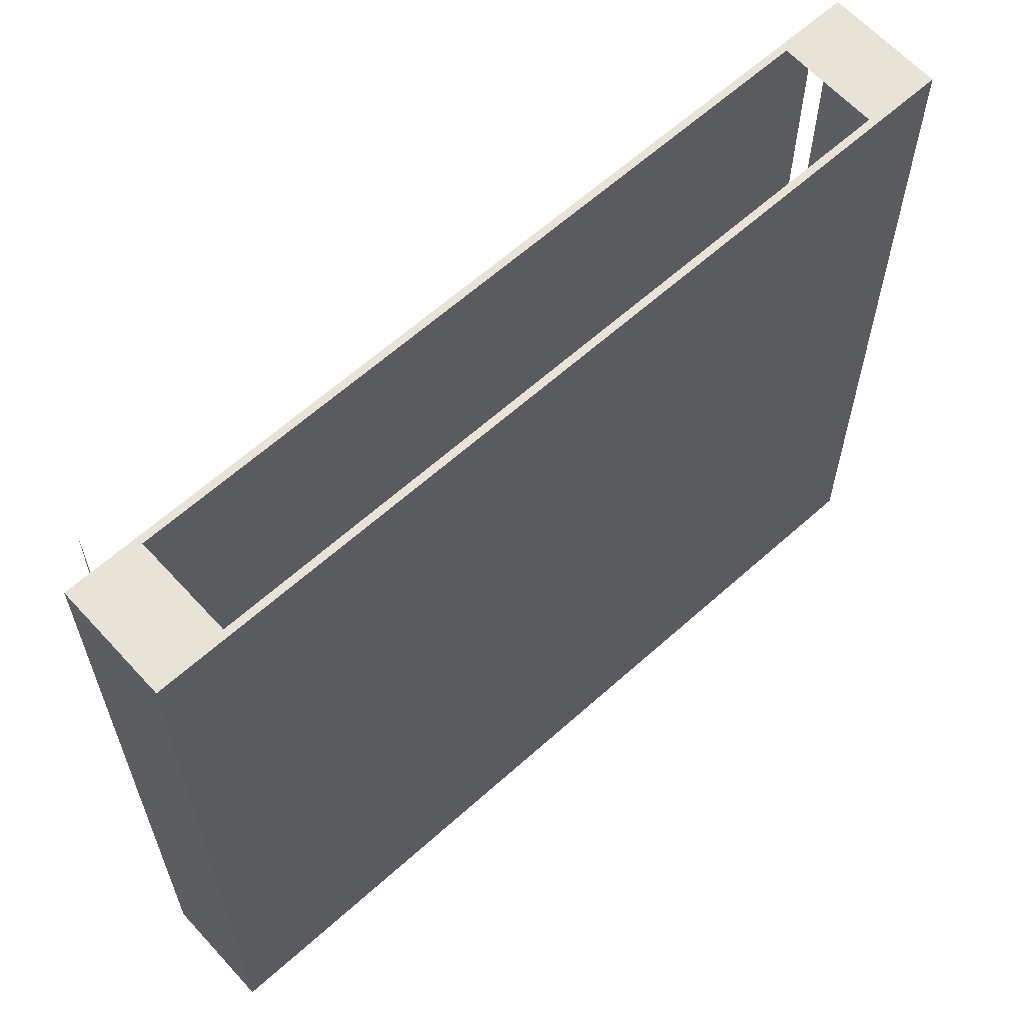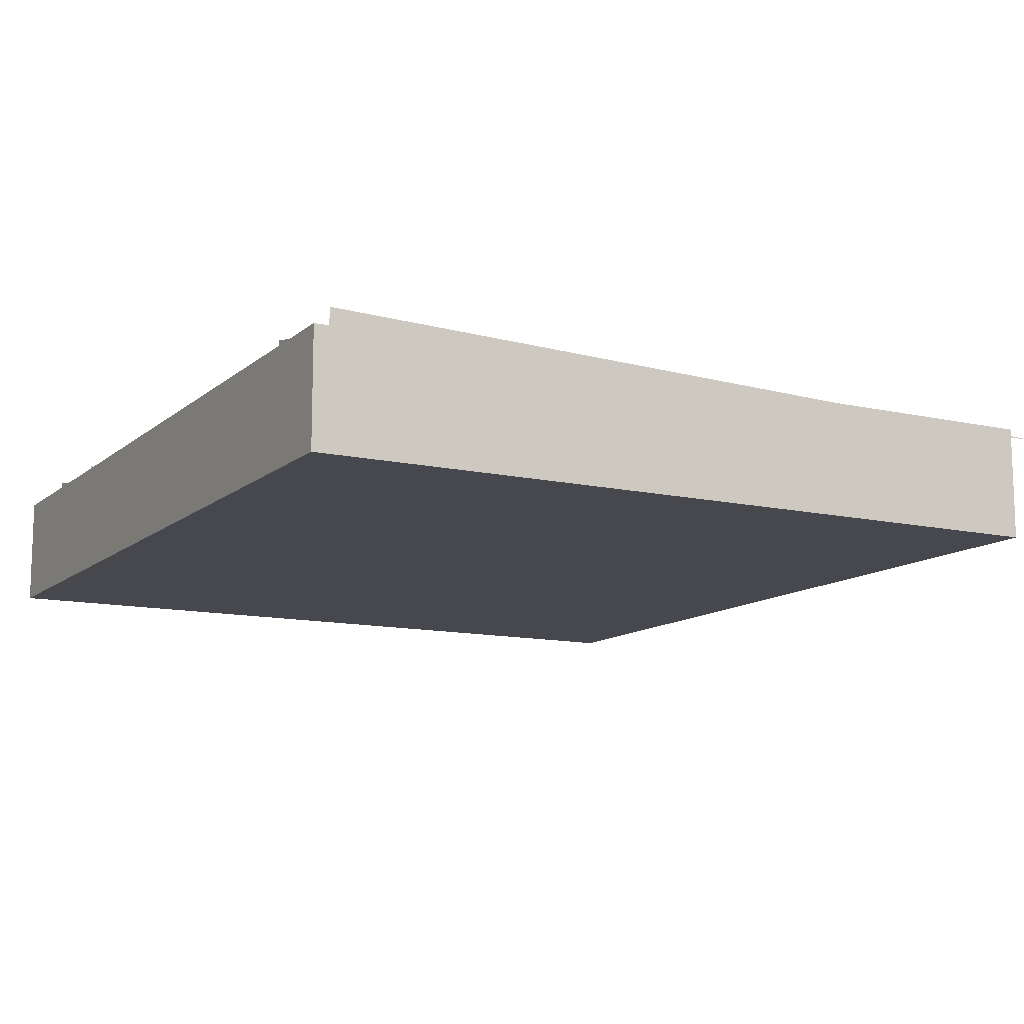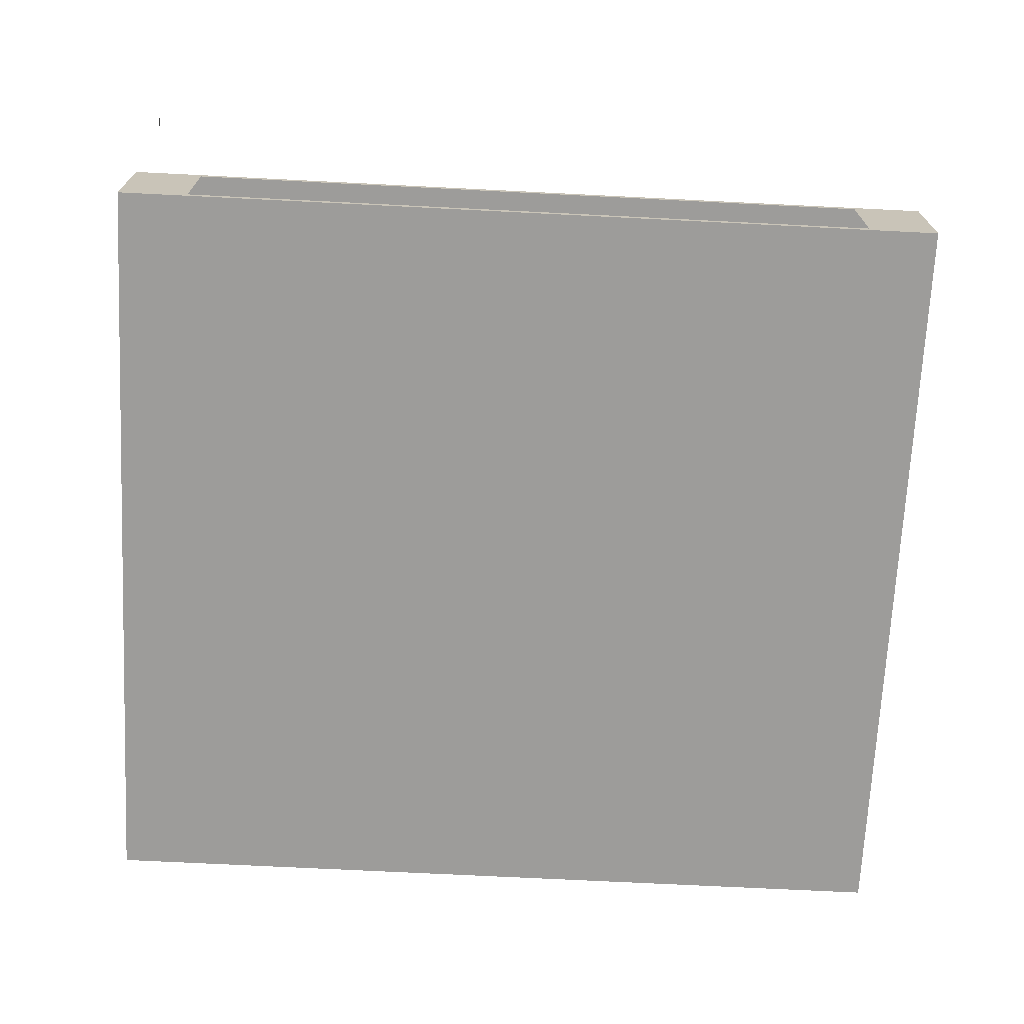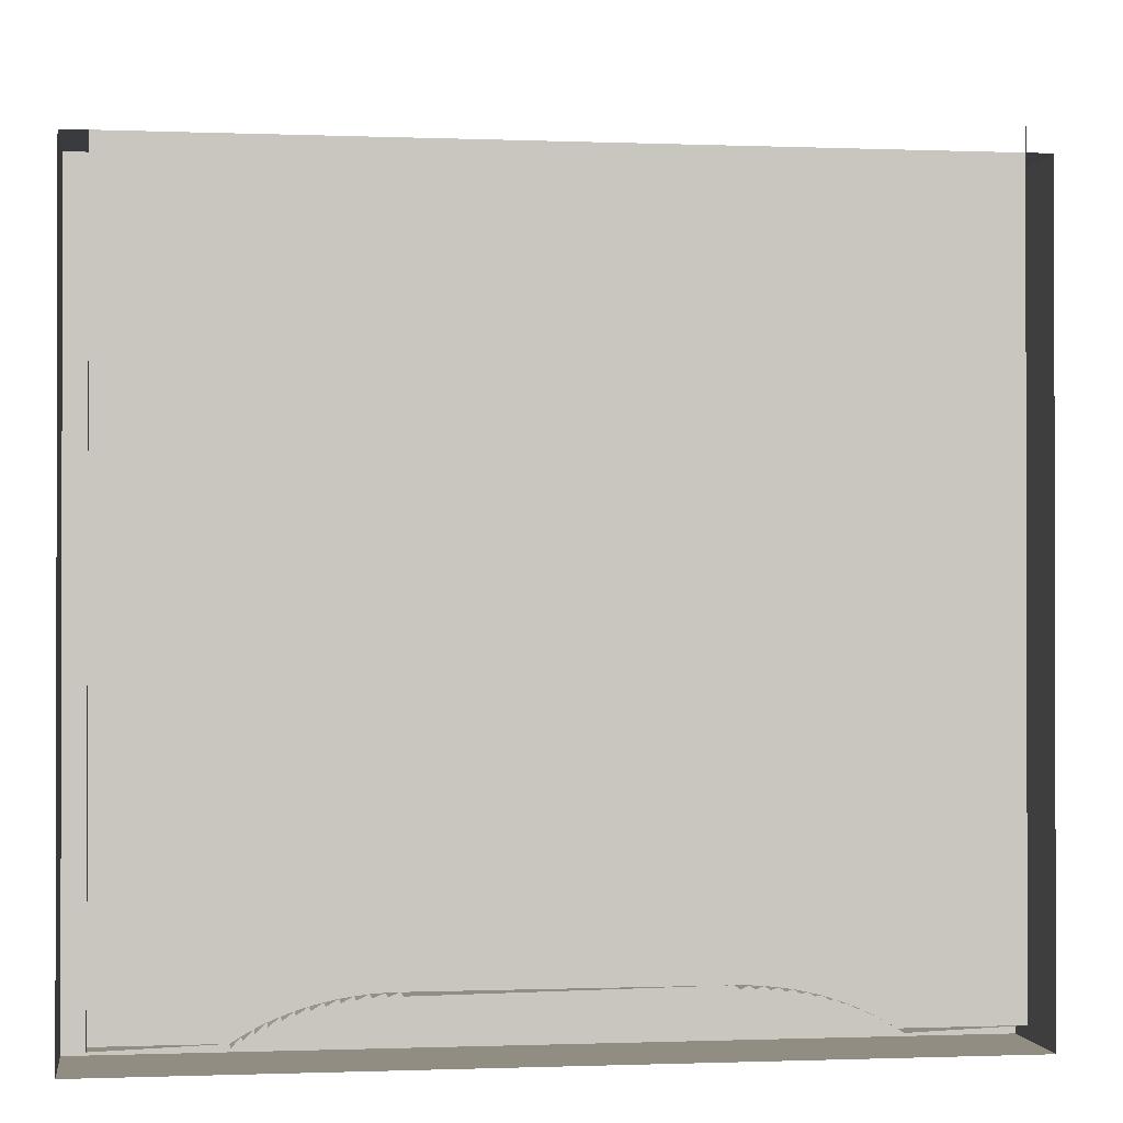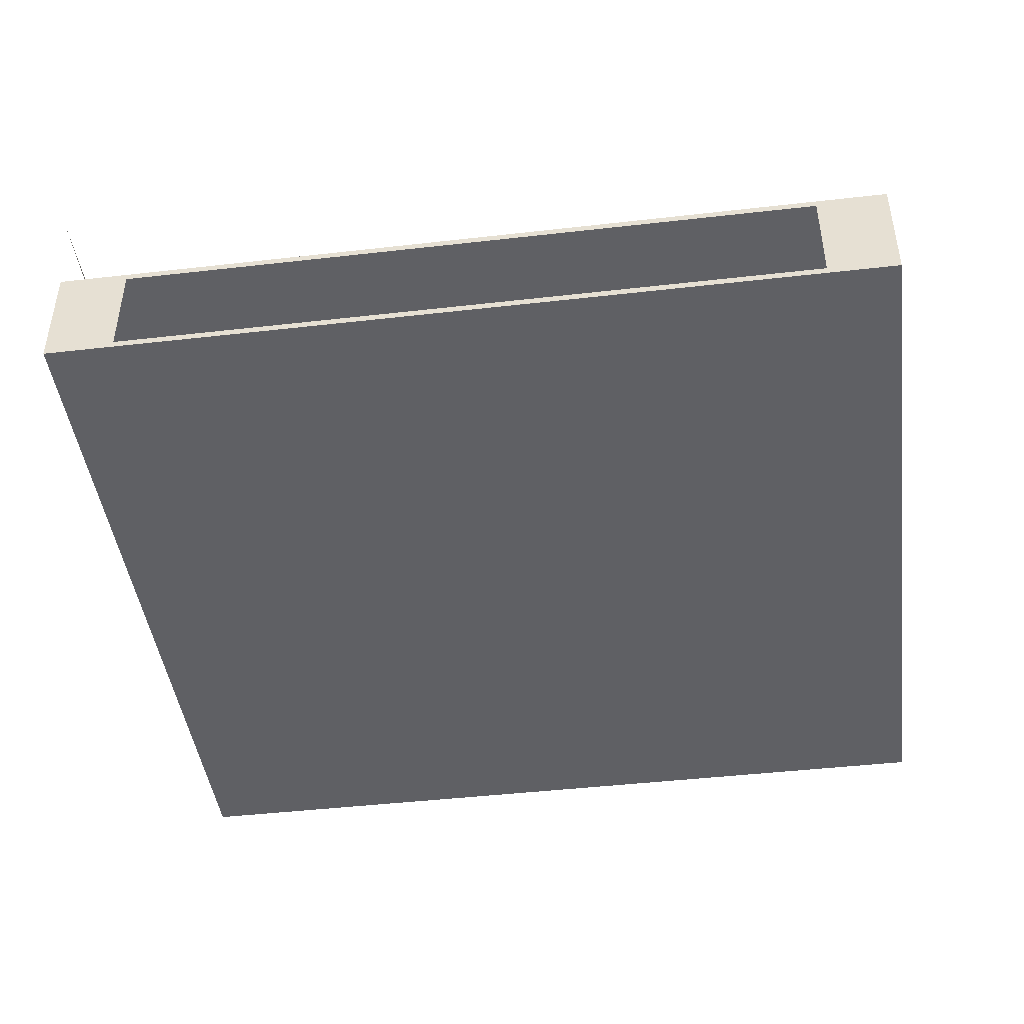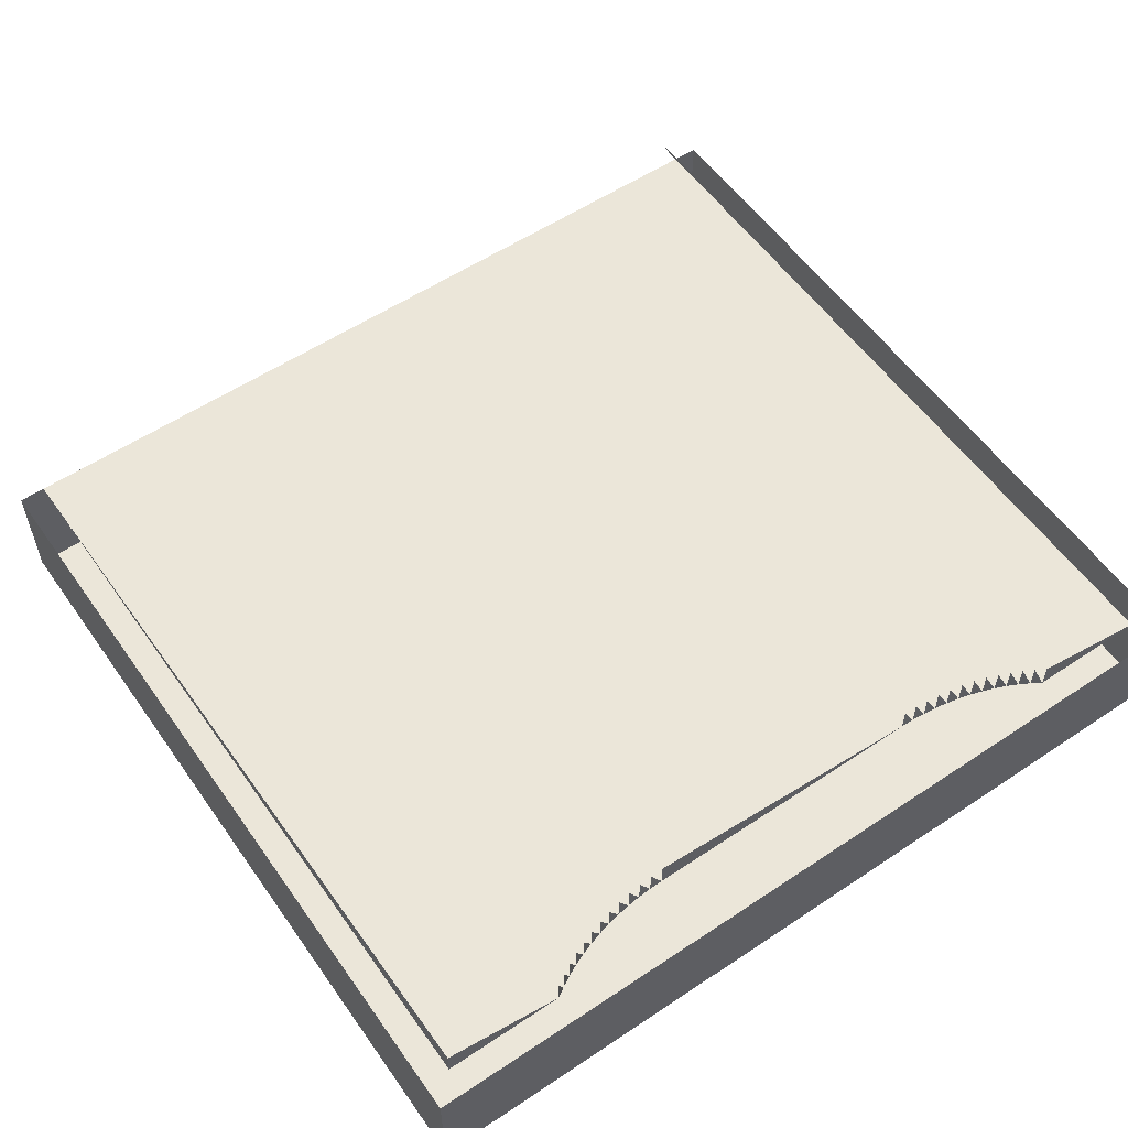
<metadata>
{"format":"obj","ext":"obj","renderer":"f3d","projection":"perspective","resolution":1024,"background":"white","views":[{"elev":62.6,"azim":-42.3,"up":"+Z"},{"elev":-11.9,"azim":-118.6,"up":"+Y"},{"elev":-70.2,"azim":-2.9,"up":"+Y"},{"elev":-0.8,"azim":171.7,"up":"+Z"},{"elev":-44.7,"azim":7.6,"up":"+Y"},{"elev":56.5,"azim":145.2,"up":"+Y"}]}
</metadata>
<code>
v -0.2159 -0.8961 -0.2228
v -0.2159 -0.9095 0.2114
v -0.2159 -0.9095 0.1741
v -0.1547 -0.8961 -0.2228
v -0.2159 -0.9095 -0.2228
v 0.2049 -0.9095 0.1741
v -0.1496 -0.8961 -0.2196
v 0.1437 -0.8961 -0.2228
v -0.2294 -0.9095 0.1741
v 0.2049 -0.8961 -0.2228
v 0.2183 -0.9095 0.1741
v -0.2159 -0.9095 -0.2362
v -0.1442 -0.8961 -0.2166
v -0.1547 -0.9095 -0.2228
v 0.2049 -0.9095 -0.2362
v -0.2294 -0.9095 -0.2362
v 0.2183 -0.9095 -0.2362
v -0.1386 -0.8961 -0.2139
v -0.1496 -0.9095 -0.2196
v 0.1437 -0.9095 -0.2228
v -0.2294 -0.9692 0.1741
v 0.2049 -0.9095 -0.2228
v 0.1386 -0.8961 -0.2196
v 0.2183 -0.9692 -0.2362
v -0.1921 -0.9132 0.1741
v -0.1327 -0.8961 -0.2114
v -0.1442 -0.9095 -0.2166
v 0.1386 -0.9095 -0.2196
v -0.2294 -0.9692 -0.2362
v -0.1921 -0.9654 0.1741
v 0.1332 -0.8961 -0.2166
v 0.2183 -0.9692 0.1741
v 0.181 -0.9132 0.1741
v -0.1266 -0.8961 -0.2092
v -0.1386 -0.9095 -0.2139
v 0.1332 -0.9095 -0.2166
v 0.181 -0.9654 0.1741
v 0.1275 -0.8961 -0.2139
v -0.1203 -0.8961 -0.2073
v -0.1327 -0.9095 -0.2114
v 0.1275 -0.9095 -0.2139
v 0.1216 -0.8961 -0.2114
v -0.1139 -0.8961 -0.2057
v -0.1266 -0.9095 -0.2092
v 0.1216 -0.9095 -0.2114
v 0.1155 -0.8961 -0.2092
v -0.1073 -0.8961 -0.2043
v -0.1203 -0.9095 -0.2073
v 0.1155 -0.9095 -0.2092
v 0.1093 -0.8961 -0.2073
v -0.1006 -0.8961 -0.2032
v -0.1139 -0.9095 -0.2057
v 0.1093 -0.9095 -0.2073
v 0.1028 -0.8961 -0.2057
v -0.09382 -0.8961 -0.2025
v -0.1073 -0.9095 -0.2043
v 0.1028 -0.9095 -0.2057
v 0.09623 -0.8961 -0.2043
v -0.087 -0.8961 -0.202
v -0.1006 -0.9095 -0.2032
v 0.09623 -0.9095 -0.2043
v 0.08953 -0.8961 -0.2032
v -0.08014 -0.8961 -0.2019
v -0.09382 -0.9095 -0.2025
v 0.08953 -0.9095 -0.2032
v 0.08276 -0.8961 -0.2025
v 0.06908 -0.8961 -0.2019
v -0.087 -0.9095 -0.202
v 0.08276 -0.9095 -0.2025
v 0.07593 -0.8961 -0.202
v -0.08014 -0.9095 -0.2019
v 0.07593 -0.9095 -0.202
v 0.06908 -0.9095 -0.2019
v -0.005532 -0.9095 -0.2019
f 2 1 3
f 3 1 2
f 3 1 5
f 5 1 3
f 12 3 5
f 5 3 12
f 5 6 3
f 3 6 5
f 4 5 14
f 14 5 4
f 6 5 14
f 14 5 6
f 9 11 6
f 6 11 9
f 7 14 19
f 19 14 7
f 16 21 9
f 9 21 16
f 10 6 22
f 22 6 10
f 11 24 17
f 17 24 11
f 24 16 12
f 12 16 24
f 15 24 12
f 12 24 15
f 6 14 19
f 19 14 6
f 9 25 11
f 11 25 9
f 13 19 27
f 27 19 13
f 20 19 14
f 14 19 20
f 10 20 22
f 22 20 10
f 8 28 20
f 20 28 8
f 24 15 17
f 17 15 24
f 21 16 29
f 29 16 21
f 21 30 9
f 9 30 21
f 6 20 22
f 22 20 6
f 24 11 32
f 32 11 24
f 16 24 29
f 29 24 16
f 6 19 27
f 27 19 6
f 9 30 25
f 25 30 9
f 33 11 25
f 25 11 33
f 18 27 35
f 35 27 18
f 19 20 27
f 27 20 19
f 36 20 28
f 28 20 36
f 6 28 20
f 20 28 6
f 29 32 21
f 21 32 29
f 30 21 37
f 37 21 30
f 23 36 28
f 28 36 23
f 37 32 11
f 11 32 37
f 32 29 24
f 24 29 32
f 6 27 35
f 35 27 6
f 37 11 33
f 33 11 37
f 26 35 40
f 40 35 26
f 27 20 35
f 35 20 27
f 41 20 36
f 36 20 41
f 6 36 28
f 28 36 6
f 32 37 21
f 21 37 32
f 31 41 36
f 36 41 31
f 37 32 37
f 37 32 37
f 6 35 40
f 40 35 6
f 34 40 44
f 44 40 34
f 35 20 40
f 40 20 35
f 45 20 41
f 41 20 45
f 6 41 36
f 36 41 6
f 38 45 41
f 41 45 38
f 37 37 37
f 37 37 37
f 6 40 44
f 44 40 6
f 39 44 48
f 48 44 39
f 40 20 44
f 44 20 40
f 49 20 45
f 45 20 49
f 6 45 41
f 41 45 6
f 42 49 45
f 45 49 42
f 6 44 48
f 48 44 6
f 43 48 52
f 52 48 43
f 44 20 48
f 48 20 44
f 53 20 49
f 49 20 53
f 6 49 45
f 45 49 6
f 46 53 49
f 49 53 46
f 6 48 52
f 52 48 6
f 47 52 56
f 56 52 47
f 48 20 52
f 52 20 48
f 57 20 53
f 53 20 57
f 6 53 49
f 49 53 6
f 50 57 53
f 53 57 50
f 6 52 56
f 56 52 6
f 51 56 60
f 60 56 51
f 52 20 56
f 56 20 52
f 61 20 57
f 57 20 61
f 6 57 53
f 53 57 6
f 54 61 57
f 57 61 54
f 6 56 60
f 60 56 6
f 55 60 64
f 64 60 55
f 56 20 60
f 60 20 56
f 65 20 61
f 61 20 65
f 6 61 57
f 57 61 6
f 58 65 61
f 61 65 58
f 6 60 64
f 64 60 6
f 59 64 68
f 68 64 59
f 60 20 64
f 64 20 60
f 69 20 65
f 65 20 69
f 6 65 61
f 61 65 6
f 62 69 65
f 65 69 62
f 6 64 68
f 68 64 6
f 63 68 71
f 71 68 63
f 64 20 68
f 68 20 64
f 72 20 69
f 69 20 72
f 6 69 65
f 65 69 6
f 66 72 69
f 69 72 66
f 6 68 71
f 71 68 6
f 74 67 71
f 71 67 74
f 68 20 71
f 71 20 68
f 73 20 72
f 72 20 73
f 6 72 69
f 69 72 6
f 70 73 72
f 72 73 70
f 6 71 74
f 74 71 6
f 67 74 73
f 73 74 67
f 71 20 74
f 74 20 71
f 74 20 73
f 73 20 74
f 6 73 72
f 72 73 6
f 6 74 73
f 73 74 6

</code>
